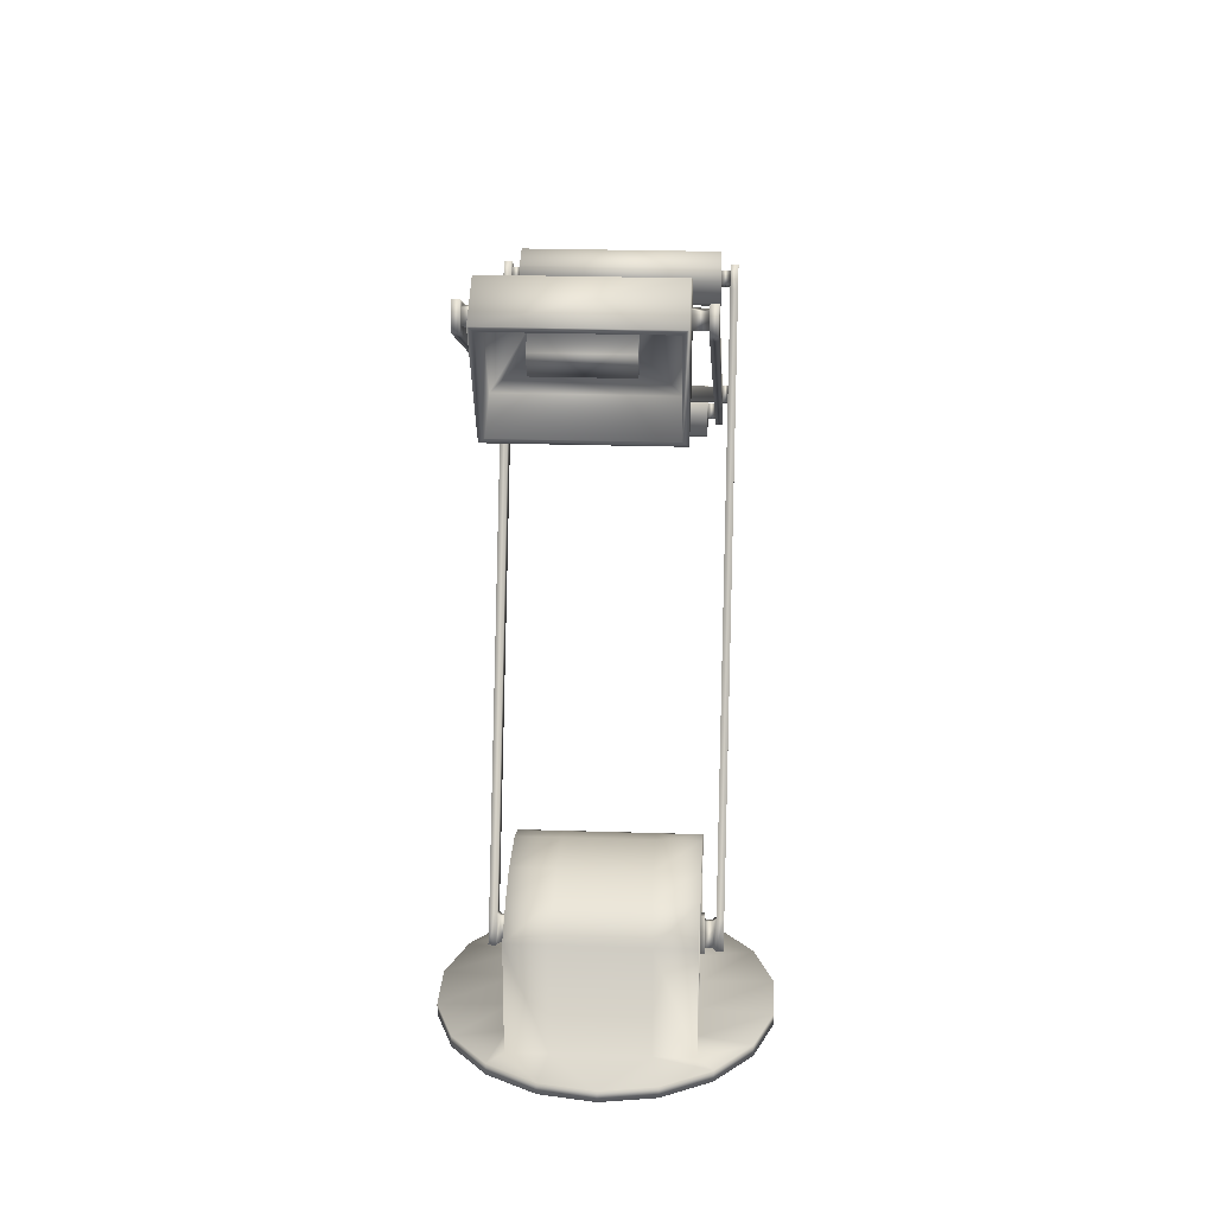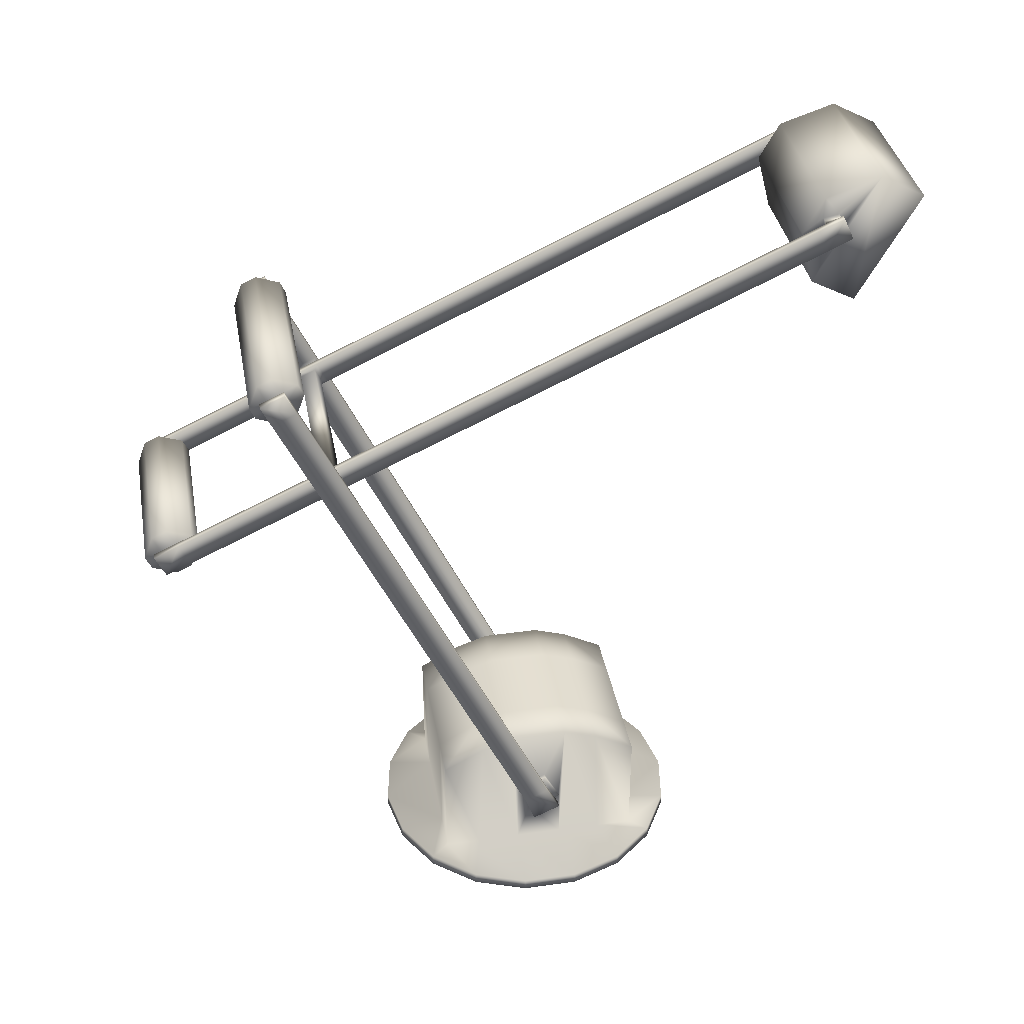
<metadata>
{"format":"obj","ext":"obj","renderer":"f3d","projection":"perspective","resolution":1024,"background":"white","views":[{"elev":24.1,"azim":-176.9,"up":"+Y"},{"elev":37.2,"azim":79.8,"up":"+Y"}]}
</metadata>
<code>
v 0.3161 0.933 0.1214
v 0.3161 0.9166 0.1185
v 0.3009 0.9163 0.1184
v 0.3009 0.9333 0.1215
v 0.3161 0.9134 0.1366
v 0.3009 0.9131 0.1365
v 0.3161 0.9298 0.1395
v 0.3009 0.9301 0.1396
v 0.1049 0.9328 0.1215
v 0.1049 0.9296 0.1393
v 0.1202 0.9306 0.1399
v 0.1202 0.9336 0.1213
v 0.1049 0.9136 0.1364
v 0.1202 0.9128 0.1367
v 0.1049 0.9168 0.1187
v 0.1202 0.9158 0.1181
v 0.1049 0.645 0.7068
v 0.3161 0.645 0.7068
v 0.3161 0.6598 0.7136
v 0.1049 0.6598 0.7136
v 0.1005 0.7423 0.7518
v 0.3206 0.7423 0.7518
v 0.3206 0.7526 0.7797
v 0.1005 0.7526 0.7797
v 0.3206 0.7614 0.7606
v 0.3206 0.7662 0.786
v 0.3206 0.7751 0.7669
v 0.3206 0.7942 0.7757
v 0.1005 0.7662 0.786
v 0.1005 0.7942 0.7757
v 0.1005 0.7918 0.7306
v 0.1005 0.783 0.7497
v 0.1005 0.8021 0.7586
v 0.3206 0.8021 0.7586
v 0.3206 0.783 0.7497
v 0.3206 0.7918 0.7306
v 0.3206 0.7782 0.7243
v 0.3206 0.7693 0.7434
v 0.3206 0.7502 0.7346
v 0.1005 0.7782 0.7243
v 0.1005 0.7502 0.7346
v 0.1005 0.7693 0.7434
v 0.1005 0.7614 0.7606
v 0.1005 0.7751 0.7669
v 0.1143 0.5754 0.8576
v 0.3067 0.5754 0.8576
v 0.3067 0.5477 0.8678
v 0.1143 0.5477 0.8678
v 0.3067 0.5666 0.8765
v 0.3067 0.6003 0.8921
v 0.3067 0.5814 0.8833
v 0.3067 0.5901 0.8644
v 0.1143 0.5901 0.8644
v 0.1143 0.5814 0.8833
v 0.1143 0.6003 0.8921
v 0.3067 0.5498 0.9129
v 0.1143 0.5498 0.9129
v 0.1143 0.5396 0.8852
v 0.3067 0.5396 0.8852
v 0.3067 0.5585 0.894
v 0.3067 0.5645 0.9197
v 0.3067 0.5733 0.9008
v 0.3067 0.5922 0.9095
v 0.1143 0.5645 0.9197
v 0.1143 0.5922 0.9095
v 0.1143 0.5666 0.8765
v 0.1143 0.5585 0.894
v 0.1143 0.5733 0.9008
v 0.3392 0.1096 0.4333
v 0.3392 0.1405 0.4494
v 0.3392 0.1274 0.4776
v 0.3392 0.09438 0.4662
v 0.3135 0.09009 0.4681
v 0.3183 0.09009 0.4681
v 0.3183 0.129 0.4816
v 0.3135 0.129 0.4816
v 0.3135 0.1082 0.4289
v 0.3183 0.1082 0.4289
v 0.3135 0.1446 0.4479
v 0.3183 0.1446 0.4479
v 0.3183 0.09848 0.4645
v 0.3183 0.1258 0.474
v 0.3183 0.1111 0.4373
v 0.3183 0.1366 0.4506
v 0.3271 0.09848 0.4645
v 0.3271 0.1258 0.474
v 0.3271 0.1111 0.4373
v 0.3271 0.1366 0.4506
v 0.3306 0.09438 0.4662
v 0.3306 0.1274 0.4776
v 0.3306 0.1096 0.4333
v 0.3306 0.1405 0.4494
v 0.3306 0.7781 0.775
v 0.3392 0.7781 0.775
v 0.3392 0.7911 0.7468
v 0.3306 0.7911 0.7468
v 0.3306 0.6495 0.6813
v 0.3392 0.6495 0.6813
v 0.3306 0.6364 0.7096
v 0.3392 0.6364 0.7096
v 0.3306 0.6763 0.6937
v 0.3392 0.6763 0.6937
v 0.3392 0.6632 0.722
v 0.3306 0.6632 0.722
v 0.3306 0.7664 0.7353
v 0.3392 0.7664 0.7353
v 0.3306 0.7533 0.7636
v 0.3392 0.7533 0.7636
v 0.3306 0.6525 0.6894
v 0.3306 0.6682 0.6967
v 0.3306 0.6445 0.7066
v 0.3306 0.6602 0.7138
v 0.3306 0.7693 0.7434
v 0.3306 0.783 0.7497
v 0.3306 0.7614 0.7606
v 0.3306 0.7751 0.7669
v 0.3252 0.6525 0.6894
v 0.3252 0.6682 0.6967
v 0.3252 0.6445 0.7066
v 0.3252 0.6602 0.7138
v 0.3241 0.6499 0.6815
v 0.3241 0.6758 0.6935
v 0.3241 0.6369 0.7098
v 0.3241 0.6628 0.7217
v 0.3241 0.9137 0.1106
v 0.3161 0.9137 0.1106
v 0.3161 0.9396 0.1226
v 0.3241 0.9396 0.1226
v 0.3161 0.6369 0.7098
v 0.3161 0.6499 0.6815
v 0.3241 0.5763 0.9089
v 0.3161 0.5763 0.9089
v 0.3161 0.5504 0.897
v 0.3241 0.5504 0.897
v 0.3161 0.6758 0.6935
v 0.3161 0.6628 0.7217
v 0.3241 0.9269 0.15
v 0.3161 0.9269 0.15
v 0.3241 0.901 0.1381
v 0.3161 0.901 0.1381
v 0.3241 0.5636 0.8684
v 0.3161 0.5636 0.8684
v 0.3241 0.5895 0.8803
v 0.3161 0.5895 0.8803
v 0.3161 0.5814 0.8833
v 0.3161 0.5733 0.9008
v 0.3161 0.5666 0.8765
v 0.3161 0.5585 0.894
v 0.3161 0.6529 0.6897
v 0.3161 0.6677 0.6965
v 0.09699 0.901 0.1381
v 0.09699 0.9137 0.1106
v 0.1049 0.9137 0.1106
v 0.1049 0.901 0.1381
v 0.09699 0.9269 0.15
v 0.09699 0.9396 0.1226
v 0.1049 0.9269 0.15
v 0.1049 0.9396 0.1226
v 0.1049 0.6677 0.6965
v 0.1049 0.6529 0.6897
v 0.1049 0.6628 0.7217
v 0.1049 0.6758 0.6935
v 0.1049 0.6369 0.7098
v 0.1049 0.6499 0.6815
v 0.1049 0.5585 0.894
v 0.1049 0.5733 0.9008
v 0.1049 0.5666 0.8765
v 0.1049 0.5814 0.8833
v 0.1049 0.5504 0.897
v 0.1049 0.5763 0.9089
v 0.1049 0.5636 0.8684
v 0.1049 0.5895 0.8803
v 0.09699 0.5895 0.8803
v 0.09699 0.5763 0.9089
v 0.09699 0.5636 0.8684
v 0.09699 0.5504 0.897
v 0.09699 0.6628 0.7217
v 0.09699 0.6369 0.7098
v 0.09699 0.6499 0.6815
v 0.09699 0.6758 0.6935
v 0.0959 0.6602 0.7138
v 0.0959 0.6682 0.6967
v 0.0959 0.6445 0.7066
v 0.0959 0.6525 0.6894
v 0.09046 0.7751 0.7669
v 0.09046 0.783 0.7497
v 0.09046 0.7614 0.7606
v 0.09046 0.7693 0.7434
v 0.09046 0.6602 0.7138
v 0.09046 0.6682 0.6967
v 0.09046 0.6445 0.7066
v 0.09046 0.6525 0.6894
v 0.09046 0.7781 0.775
v 0.09046 0.7911 0.7468
v 0.09046 0.7533 0.7636
v 0.09046 0.7664 0.7353
v 0.09046 0.6632 0.722
v 0.09046 0.6763 0.6937
v 0.09046 0.6364 0.7096
v 0.09046 0.6495 0.6813
v 0.08184 0.7533 0.7636
v 0.08184 0.7781 0.775
v 0.08184 0.7911 0.7468
v 0.08184 0.7664 0.7353
v 0.08184 0.6632 0.722
v 0.08184 0.6763 0.6937
v 0.08184 0.6364 0.7096
v 0.08184 0.6495 0.6813
v 0.08184 0.1274 0.4776
v 0.08184 0.1405 0.4494
v 0.09046 0.1274 0.4776
v 0.09046 0.1405 0.4494
v 0.09046 0.1096 0.4333
v 0.08184 0.1096 0.4333
v 0.09046 0.09438 0.4662
v 0.08184 0.09438 0.4662
v 0.09397 0.1366 0.4506
v 0.09397 0.1258 0.474
v 0.09397 0.1111 0.4373
v 0.09397 0.09848 0.4645
v 0.1028 0.1366 0.4506
v 0.1028 0.1258 0.474
v 0.1028 0.1111 0.4373
v 0.1028 0.09848 0.4645
v 0.1028 0.1446 0.4479
v 0.1028 0.129 0.4816
v 0.1028 0.1082 0.4289
v 0.1028 0.09009 0.4681
v 0.1075 0.1446 0.4479
v 0.1075 0.129 0.4816
v 0.1075 0.1082 0.4289
v 0.1075 0.09009 0.4681
v 0.1557 0.03893 0.5779
v 0.1461 0.03893 0.6322
v 0.2105 0.03893 0.6435
v 0.2653 0.03893 0.5779
v 0.2653 0.03893 0.3324
v 0.275 0.03893 0.2781
v 0.2105 0.03893 0.2668
v 0.1557 0.03893 0.3324
v 0.275 0.025 0.2781
v 0.2105 0.025 0.2668
v 0.3316 0.03893 0.3108
v 0.3316 0.025 0.3108
v 0.3737 0.03893 0.361
v 0.3737 0.025 0.361
v 0.3961 0.03893 0.4224
v 0.3961 0.025 0.4224
v 0.3961 0.03893 0.4879
v 0.3961 0.025 0.4879
v 0.3737 0.03893 0.5493
v 0.3737 0.025 0.5493
v 0.3316 0.03893 0.5995
v 0.3316 0.025 0.5995
v 0.275 0.03893 0.6322
v 0.275 0.025 0.6322
v 0.2105 0.025 0.6435
v 0.3135 0.03893 0.5779
v 0.3135 0.03893 0.5353
v 0.3135 0.03893 0.483
v 0.3135 0.03893 0.4273
v 0.3135 0.03893 0.375
v 0.3135 0.03893 0.3324
v 0.1461 0.03893 0.2781
v 0.08943 0.03893 0.3108
v 0.1075 0.03893 0.3324
v 0.04738 0.03893 0.361
v 0.1075 0.03893 0.375
v 0.025 0.03893 0.4224
v 0.1075 0.03893 0.4273
v 0.025 0.03893 0.4879
v 0.1075 0.03893 0.483
v 0.04738 0.03893 0.5493
v 0.1075 0.03893 0.5353
v 0.08943 0.03893 0.5995
v 0.1075 0.03893 0.5779
v 0.1461 0.025 0.6322
v 0.08943 0.025 0.5995
v 0.04738 0.025 0.5493
v 0.025 0.025 0.4879
v 0.025 0.025 0.4224
v 0.04738 0.025 0.361
v 0.08943 0.025 0.3108
v 0.1461 0.025 0.2781
v 0.3135 0.1741 0.5779
v 0.3135 0.2011 0.5288
v 0.262 0.2011 0.5288
v 0.2653 0.1741 0.5779
v 0.3135 0.2146 0.4903
v 0.3135 0.2011 0.3815
v 0.3135 0.2146 0.4221
v 0.3135 0.1741 0.3324
v 0.2653 0.1741 0.3324
v 0.262 0.2011 0.3815
v 0.262 0.2146 0.4221
v 0.262 0.2146 0.4903
v 0.1075 0.2146 0.4221
v 0.1075 0.2146 0.4903
v 0.1557 0.1741 0.5779
v 0.159 0.2011 0.5288
v 0.159 0.2146 0.4903
v 0.159 0.2146 0.4221
v 0.159 0.2011 0.3815
v 0.1557 0.1741 0.3324
v 0.1075 0.2011 0.5288
v 0.1075 0.2011 0.3815
v 0.1075 0.1741 0.3324
v 0.1075 0.1741 0.5779
v 0.3009 0.9128 0.162
v 0.3009 0.9547 0.1391
v 0.3009 0.8492 0.1452
v 0.3009 0.975 0.07659
v 0.1202 0.9547 0.1391
v 0.1202 0.9128 0.162
v 0.1202 0.975 0.07659
v 0.1202 0.8492 0.1452
v 0.2948 0.8515 0.1366
v 0.2576 0.8961 0.1123
v 0.2576 0.9219 0.09822
v 0.2948 0.9665 0.07387
v 0.1263 0.8515 0.1366
v 0.1634 0.8961 0.1123
v 0.1263 0.9665 0.07387
v 0.1634 0.9219 0.09822
v 0.2948 0.8265 0.0907
v 0.2948 0.9415 0.02793
v 0.1263 0.8265 0.0907
v 0.1263 0.9415 0.02793
v 0.3009 0.8211 0.09364
v 0.3009 0.9468 0.025
v 0.1202 0.8211 0.09364
v 0.1202 0.9468 0.025
v 0.2576 0.8833 0.0887
v 0.2576 0.9091 0.07462
v 0.1634 0.8833 0.0887
v 0.1634 0.9091 0.07462
f 1 2 3
f 2 5 6
f 5 7 8
f 7 1 4
f 9 10 11
f 10 13 14
f 13 15 16
f 15 9 12
f 17 18 19
f 21 22 23
f 22 25 23
f 26 27 28
f 29 26 28
f 31 32 33
f 34 35 36
f 37 38 39
f 40 37 39
f 38 37 36
f 32 31 40
f 42 40 41
f 25 22 39
f 42 41 21
f 43 21 24
f 27 26 23
f 43 24 29
f 44 29 30
f 35 34 28
f 36 31 33
f 44 30 33
f 45 46 47
f 46 49 47
f 50 51 52
f 53 54 55
f 56 57 58
f 59 60 56
f 61 62 63
f 64 61 63
f 49 46 52
f 54 53 45
f 66 45 48
f 60 59 47
f 66 48 58
f 67 58 57
f 62 61 56
f 67 57 64
f 68 64 65
f 51 50 63
f 52 53 55
f 68 65 55
f 29 24 23
f 33 30 28
f 40 31 36
f 21 41 39
f 58 48 47
f 64 57 56
f 55 65 63
f 45 53 52
f 69 70 71
f 73 74 75
f 77 78 74
f 79 80 78
f 76 75 80
f 74 81 82
f 78 83 81
f 80 84 83
f 75 82 84
f 81 85 86
f 83 87 85
f 84 88 87
f 82 86 88
f 85 89 90
f 87 91 89
f 88 92 91
f 86 90 92
f 89 72 71
f 91 69 72
f 92 70 69
f 93 94 95
f 92 97 98
f 90 99 97
f 71 100 99
f 70 98 100
f 97 101 102
f 100 103 104
f 98 102 103
f 101 105 106
f 104 107 105
f 103 108 107
f 102 106 108
f 105 96 95
f 108 94 93
f 106 95 94
f 97 109 110
f 99 111 109
f 104 112 111
f 101 110 112
f 105 113 114
f 107 115 113
f 93 116 115
f 96 114 116
f 109 117 118
f 111 119 117
f 112 120 119
f 110 118 120
f 113 38 35
f 115 25 38
f 116 27 25
f 114 35 27
f 117 121 122
f 119 123 121
f 120 124 123
f 118 122 124
f 125 126 127
f 123 129 130
f 131 132 133
f 122 135 136
f 122 137 138
f 121 139 137
f 130 140 139
f 135 138 140
f 123 141 142
f 124 143 141
f 136 144 143
f 129 142 144
f 141 134 133
f 143 131 134
f 144 132 131
f 144 145 146
f 142 147 145
f 133 148 147
f 132 146 148
f 145 51 62
f 147 49 51
f 148 60 49
f 146 62 60
f 130 149 150
f 129 18 149
f 136 19 18
f 135 150 19
f 137 128 127
f 139 125 128
f 140 126 125
f 151 152 153
f 155 156 152
f 157 158 156
f 20 19 150
f 160 149 18
f 159 150 149
f 161 20 159
f 163 17 20
f 164 160 17
f 162 159 160
f 165 67 68
f 167 66 67
f 168 54 66
f 166 68 54
f 169 165 166
f 171 167 165
f 172 168 167
f 170 166 168
f 173 174 170
f 175 176 174
f 171 169 176
f 161 172 171
f 177 173 172
f 178 175 173
f 163 171 175
f 164 154 157
f 179 151 154
f 180 155 151
f 162 157 155
f 177 161 162
f 176 169 170
f 179 164 163
f 156 158 153
f 181 177 180
f 183 178 177
f 184 179 178
f 182 180 179
f 185 44 32
f 187 43 44
f 188 42 43
f 186 32 42
f 189 181 182
f 191 183 181
f 192 184 183
f 190 182 184
f 193 185 186
f 195 187 185
f 196 188 187
f 194 186 188
f 197 189 190
f 199 191 189
f 200 192 191
f 198 190 192
f 201 202 203
f 195 193 202
f 204 203 194
f 205 201 204
f 197 195 201
f 198 196 195
f 206 204 196
f 207 205 206
f 199 197 205
f 208 206 198
f 209 207 208
f 211 199 207
f 212 200 199
f 210 208 200
f 194 203 202
f 213 214 210
f 215 216 214
f 211 209 216
f 217 212 211
f 219 213 212
f 220 215 213
f 218 211 215
f 221 217 218
f 223 219 217
f 224 220 219
f 222 218 220
f 225 221 222
f 227 223 221
f 228 224 223
f 226 222 224
f 229 225 226
f 231 227 225
f 232 228 227
f 230 226 228
f 216 209 210
f 127 1 7
f 138 7 5
f 140 5 2
f 126 2 1
f 153 15 13
f 154 13 10
f 157 10 9
f 158 9 15
f 233 234 235
f 236 233 235
f 237 238 239
f 240 237 239
f 239 238 241
f 238 243 244
f 243 245 246
f 245 247 248
f 247 249 250
f 249 251 252
f 251 253 254
f 253 255 256
f 255 235 257
f 253 258 236
f 251 259 258
f 249 260 259
f 247 261 260
f 245 262 261
f 243 263 262
f 238 237 263
f 264 240 239
f 265 266 240
f 267 268 266
f 269 270 268
f 271 272 270
f 273 274 272
f 275 276 274
f 234 233 276
f 235 255 236
f 242 241 244
f 277 257 235
f 278 277 234
f 279 278 275
f 280 279 273
f 281 280 271
f 282 281 269
f 283 282 267
f 284 283 265
f 242 284 264
f 285 286 287
f 258 285 288
f 259 286 285
f 260 289 286
f 262 290 291
f 263 292 290
f 237 293 292
f 294 290 292
f 295 291 290
f 296 289 291
f 287 286 289
f 260 73 76
f 261 77 73
f 291 77 261
f 289 76 79
f 297 229 230
f 270 231 297
f 272 232 231
f 298 230 272
f 299 288 287
f 300 287 296
f 301 296 295
f 302 295 294
f 303 294 293
f 301 298 305
f 302 297 298
f 303 306 297
f 304 307 306
f 240 304 293
f 266 307 304
f 268 306 307
f 270 297 306
f 274 305 298
f 276 308 305
f 233 299 308
f 236 288 299
f 299 300 305
f 231 229 297
f 230 232 272
f 291 79 77
f 309 8 310
f 311 6 309
f 312 3 311
f 310 8 4
f 313 11 14
f 315 12 11
f 16 12 315
f 14 16 316
f 317 318 319
f 321 322 318
f 323 324 322
f 320 319 324
f 325 317 320
f 327 321 317
f 328 323 321
f 326 320 323
f 329 325 326
f 331 327 325
f 332 328 327
f 330 326 328
f 313 314 309
f 314 316 311
f 332 331 316
f 329 330 312
f 310 312 315
f 330 332 315
f 331 329 311
f 316 314 14
f 315 316 16
f 312 4 3
f 311 3 6
f 309 6 8
f 318 333 334
f 322 335 333
f 324 336 335
f 319 334 336
f 336 334 333
f 1 3 4
f 2 6 3
f 5 8 6
f 7 4 8
f 9 11 12
f 10 14 11
f 13 16 14
f 15 12 16
f 17 19 20
f 21 23 24
f 29 28 30
f 40 39 41
f 38 36 35
f 32 40 42
f 25 39 38
f 42 21 43
f 27 23 25
f 43 29 44
f 35 28 27
f 36 33 34
f 44 33 32
f 45 47 48
f 56 58 59
f 64 63 65
f 49 52 51
f 54 45 66
f 60 47 49
f 66 58 67
f 62 56 60
f 67 64 68
f 51 63 62
f 52 55 50
f 68 55 54
f 29 23 26
f 33 28 34
f 40 36 37
f 21 39 22
f 58 47 59
f 64 56 61
f 55 63 50
f 45 52 46
f 69 71 72
f 73 75 76
f 77 74 73
f 79 78 77
f 76 80 79
f 74 82 75
f 78 81 74
f 80 83 78
f 75 84 80
f 81 86 82
f 83 85 81
f 84 87 83
f 82 88 84
f 85 90 86
f 87 89 85
f 88 91 87
f 86 92 88
f 89 71 90
f 91 72 89
f 92 69 91
f 93 95 96
f 92 98 70
f 90 97 92
f 71 99 90
f 70 100 71
f 97 102 98
f 100 104 99
f 98 103 100
f 101 106 102
f 104 105 101
f 103 107 104
f 102 108 103
f 105 95 106
f 108 93 107
f 106 94 108
f 97 110 101
f 99 109 97
f 104 111 99
f 101 112 104
f 105 114 96
f 107 113 105
f 93 115 107
f 96 116 93
f 109 118 110
f 111 117 109
f 112 119 111
f 110 120 112
f 113 35 114
f 115 38 113
f 116 25 115
f 114 27 116
f 117 122 118
f 119 121 117
f 120 123 119
f 118 124 120
f 125 127 128
f 123 130 121
f 131 133 134
f 122 136 124
f 122 138 135
f 121 137 122
f 130 139 121
f 135 140 130
f 123 142 129
f 124 141 123
f 136 143 124
f 129 144 136
f 141 133 142
f 143 134 141
f 144 131 143
f 144 146 132
f 142 145 144
f 133 147 142
f 132 148 133
f 145 62 146
f 147 51 145
f 148 49 147
f 146 60 148
f 130 150 135
f 129 149 130
f 136 18 129
f 135 19 136
f 137 127 138
f 139 128 137
f 140 125 139
f 151 153 154
f 155 152 151
f 157 156 155
f 20 150 159
f 160 18 17
f 159 149 160
f 161 159 162
f 163 20 161
f 164 17 163
f 162 160 164
f 165 68 166
f 167 67 165
f 168 66 167
f 166 54 168
f 169 166 170
f 171 165 169
f 172 167 171
f 170 168 172
f 173 170 172
f 175 174 173
f 171 176 175
f 161 171 163
f 177 172 161
f 178 173 177
f 163 175 178
f 164 157 162
f 179 154 164
f 180 151 179
f 162 155 180
f 177 162 180
f 176 170 174
f 179 163 178
f 156 153 152
f 181 180 182
f 183 177 181
f 184 178 183
f 182 179 184
f 185 32 186
f 187 44 185
f 188 43 187
f 186 42 188
f 189 182 190
f 191 181 189
f 192 183 191
f 190 184 192
f 193 186 194
f 195 185 193
f 196 187 195
f 194 188 196
f 197 190 198
f 199 189 197
f 200 191 199
f 198 192 200
f 201 203 204
f 195 202 201
f 204 194 196
f 205 204 206
f 197 201 205
f 198 195 197
f 206 196 198
f 207 206 208
f 199 205 207
f 208 198 200
f 209 208 210
f 211 207 209
f 212 199 211
f 210 200 212
f 194 202 193
f 213 210 212
f 215 214 213
f 211 216 215
f 217 211 218
f 219 212 217
f 220 213 219
f 218 215 220
f 221 218 222
f 223 217 221
f 224 219 223
f 222 220 224
f 225 222 226
f 227 221 225
f 228 223 227
f 226 224 228
f 229 226 230
f 231 225 229
f 232 227 231
f 230 228 232
f 216 210 214
f 127 7 138
f 138 5 140
f 140 2 126
f 126 1 127
f 153 13 154
f 154 10 157
f 157 9 158
f 158 15 153
f 239 241 242
f 238 244 241
f 243 246 244
f 245 248 246
f 247 250 248
f 249 252 250
f 251 254 252
f 253 256 254
f 255 257 256
f 253 236 255
f 251 258 253
f 249 259 251
f 247 260 249
f 245 261 247
f 243 262 245
f 238 263 243
f 265 240 264
f 267 266 265
f 269 268 267
f 271 270 269
f 273 272 271
f 275 274 273
f 234 276 275
f 242 244 246
f 242 246 248
f 242 248 250
f 242 250 252
f 242 252 254
f 242 254 256
f 242 256 257
f 242 257 277
f 242 277 278
f 242 278 279
f 242 279 280
f 242 280 281
f 242 281 282
f 242 282 283
f 242 283 284
f 277 235 234
f 278 234 275
f 279 275 273
f 280 273 271
f 281 271 269
f 282 269 267
f 283 267 265
f 284 265 264
f 242 264 239
f 285 287 288
f 258 288 236
f 259 285 258
f 260 286 259
f 262 291 261
f 263 290 262
f 237 292 263
f 294 292 293
f 295 290 294
f 296 291 295
f 287 289 296
f 260 76 289
f 261 73 260
f 289 79 291
f 297 230 298
f 272 231 270
f 299 287 300
f 300 296 301
f 301 295 302
f 302 294 303
f 303 293 304
f 301 305 300
f 302 298 301
f 303 297 302
f 304 306 303
f 240 293 237
f 266 304 240
f 268 307 266
f 270 306 268
f 274 298 272
f 276 305 274
f 233 308 276
f 236 299 233
f 299 305 308
f 310 4 312
f 313 14 314
f 315 11 313
f 317 319 320
f 321 318 317
f 323 322 321
f 320 324 323
f 325 320 326
f 327 317 325
f 328 321 327
f 326 323 328
f 329 326 330
f 331 325 329
f 332 327 331
f 330 328 332
f 313 309 310
f 314 311 309
f 332 316 315
f 329 312 311
f 310 315 313
f 330 315 312
f 331 311 316
f 318 334 319
f 322 333 318
f 324 335 322
f 319 336 324
f 336 333 335

</code>
